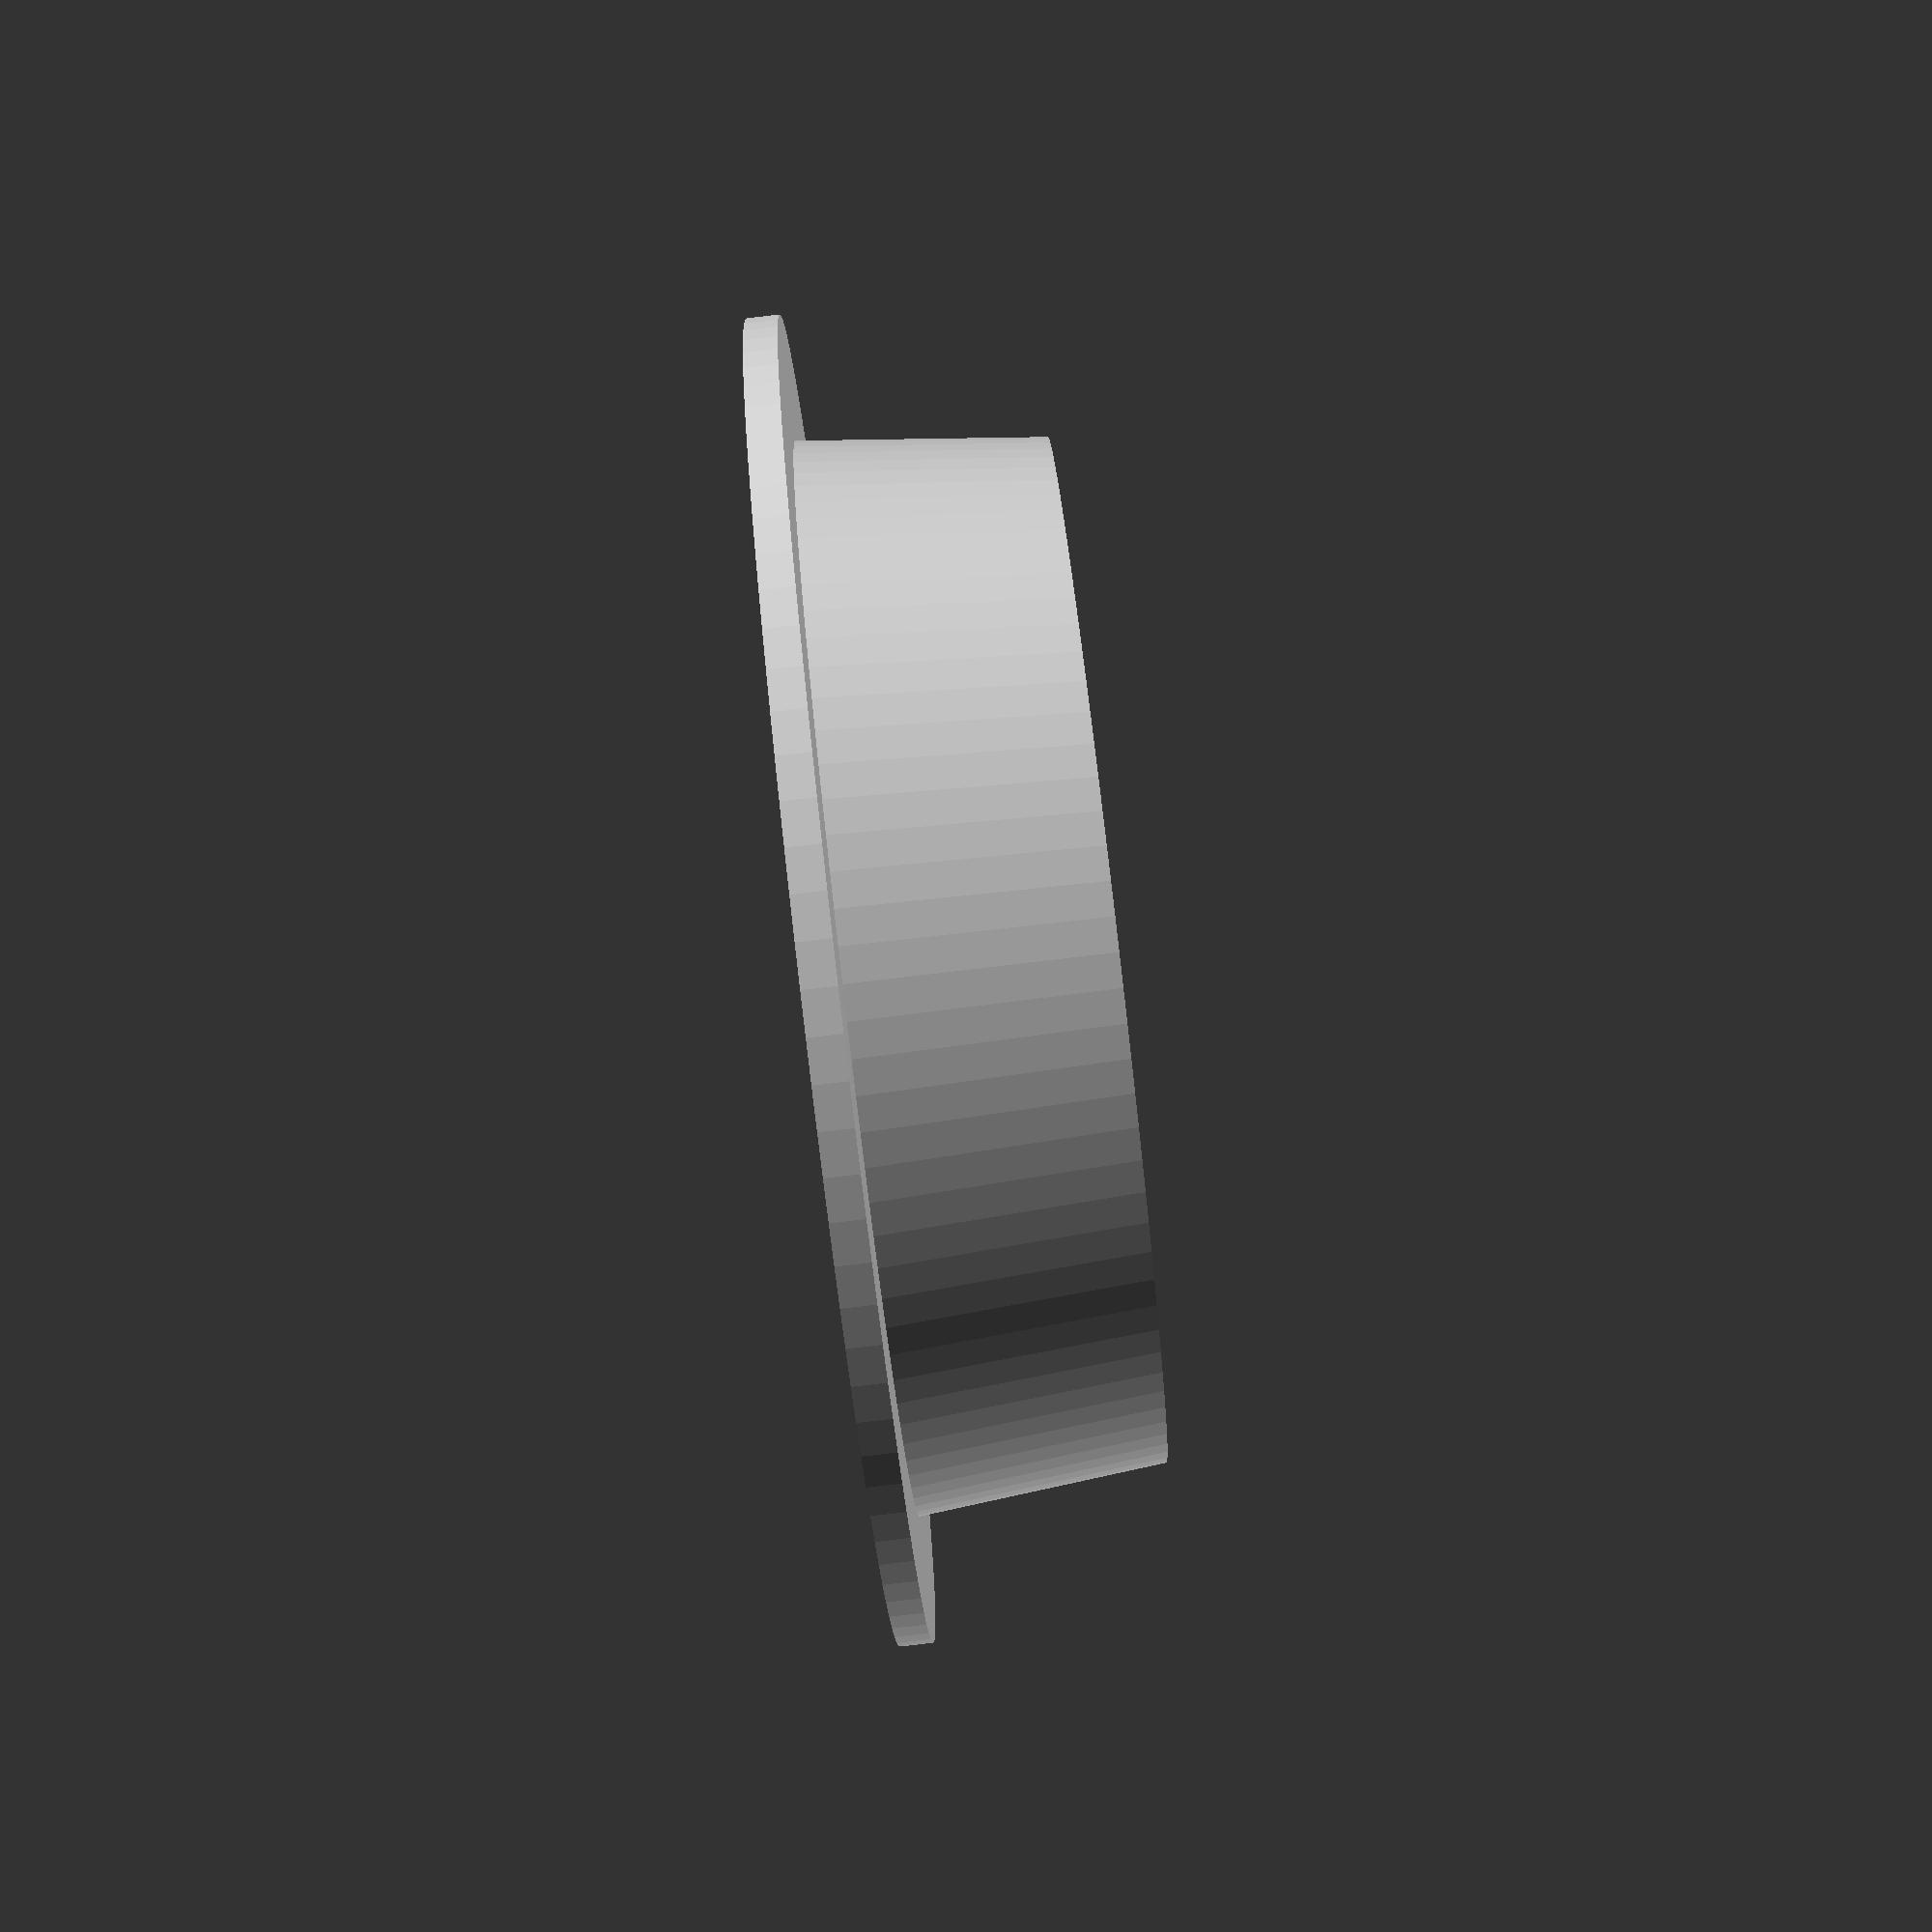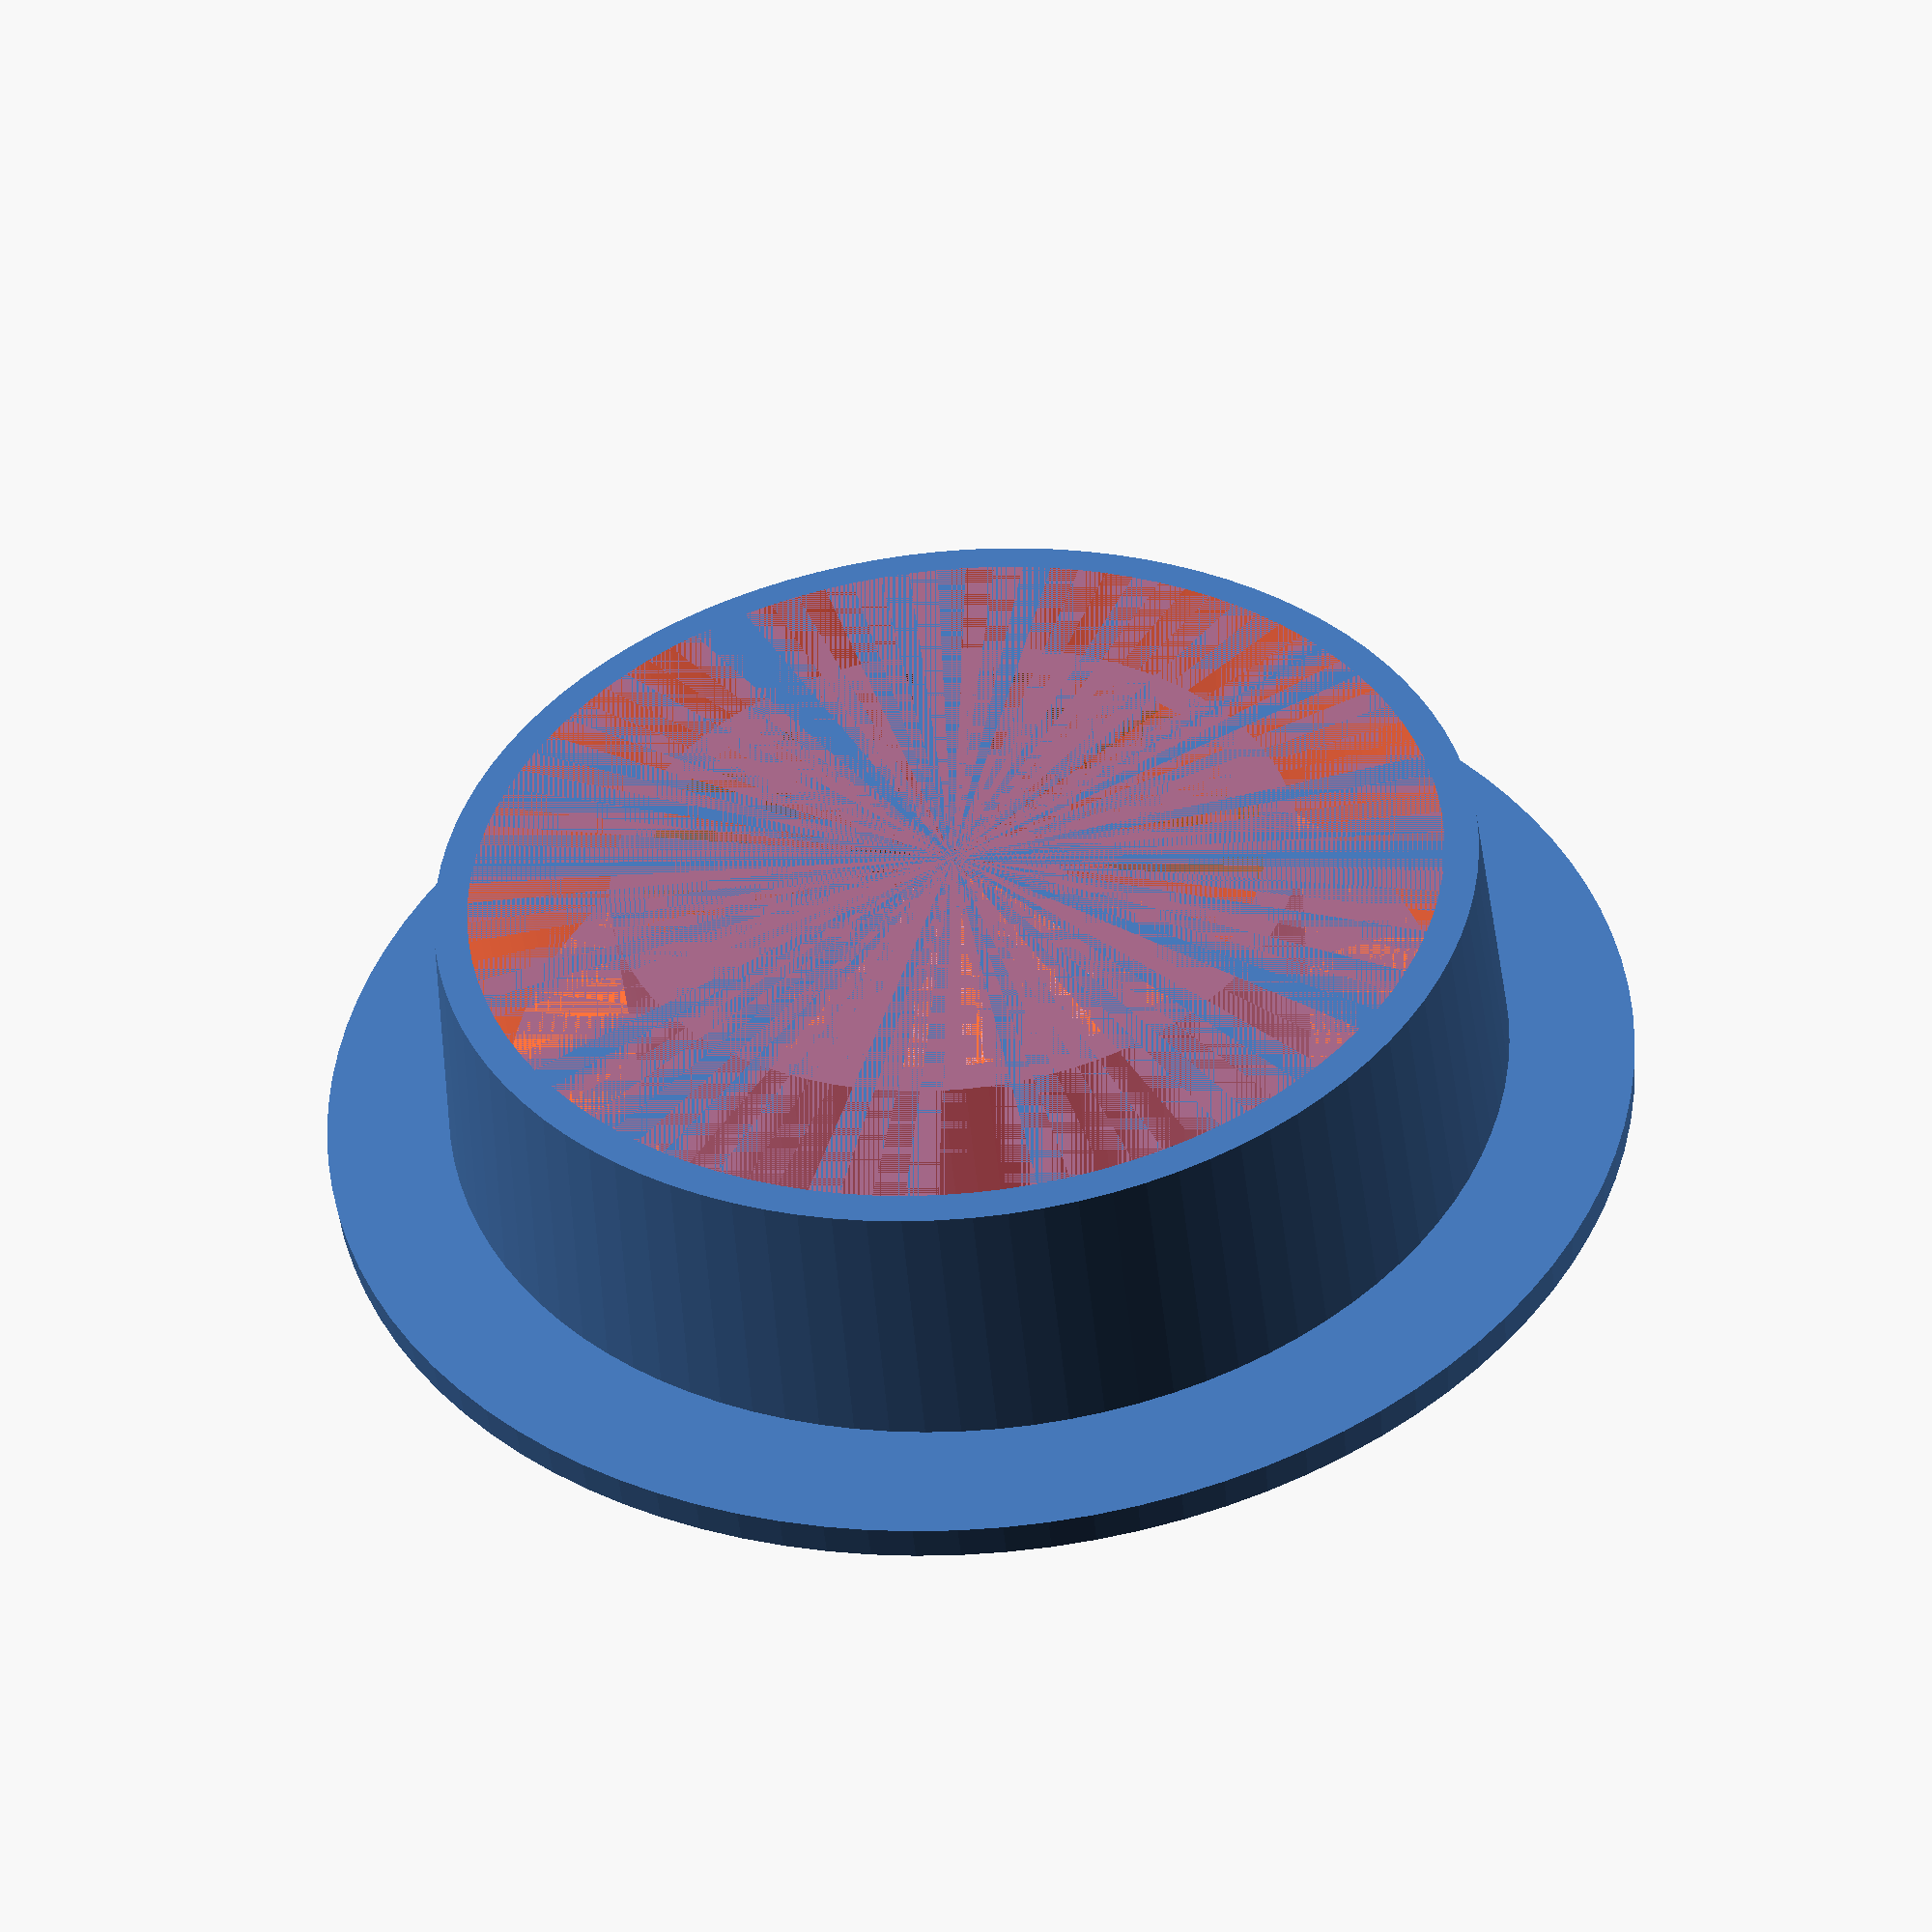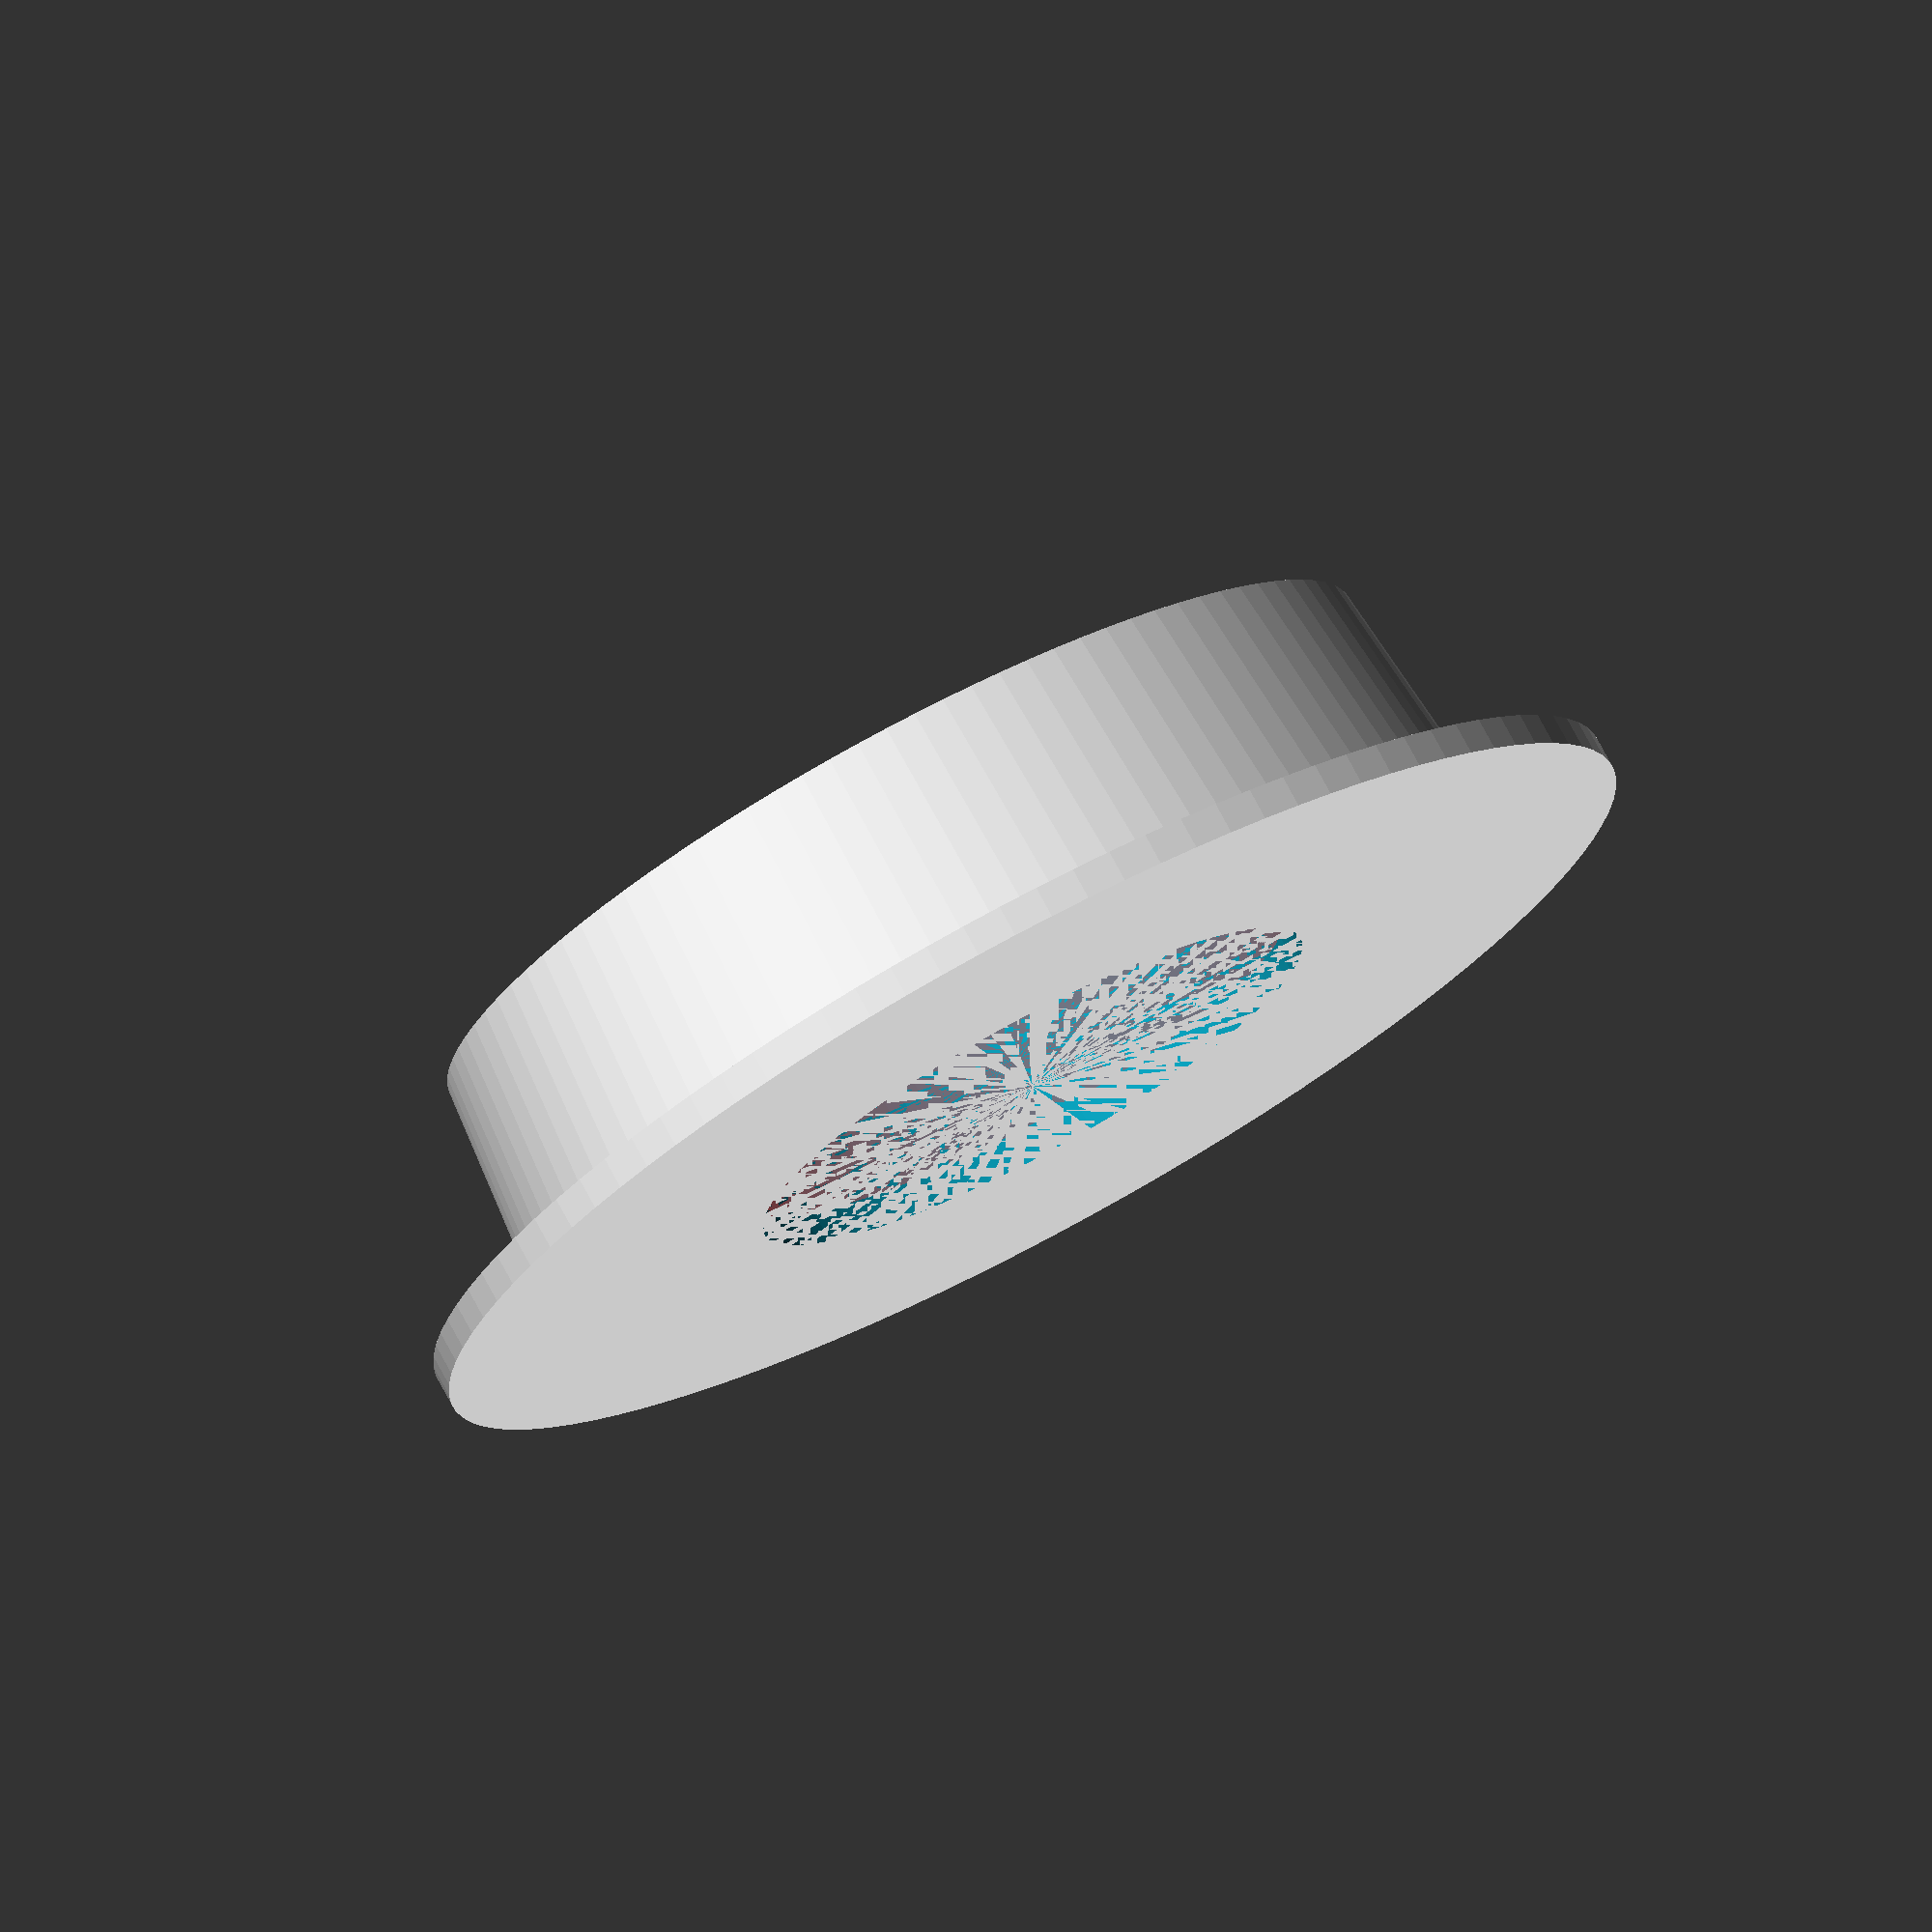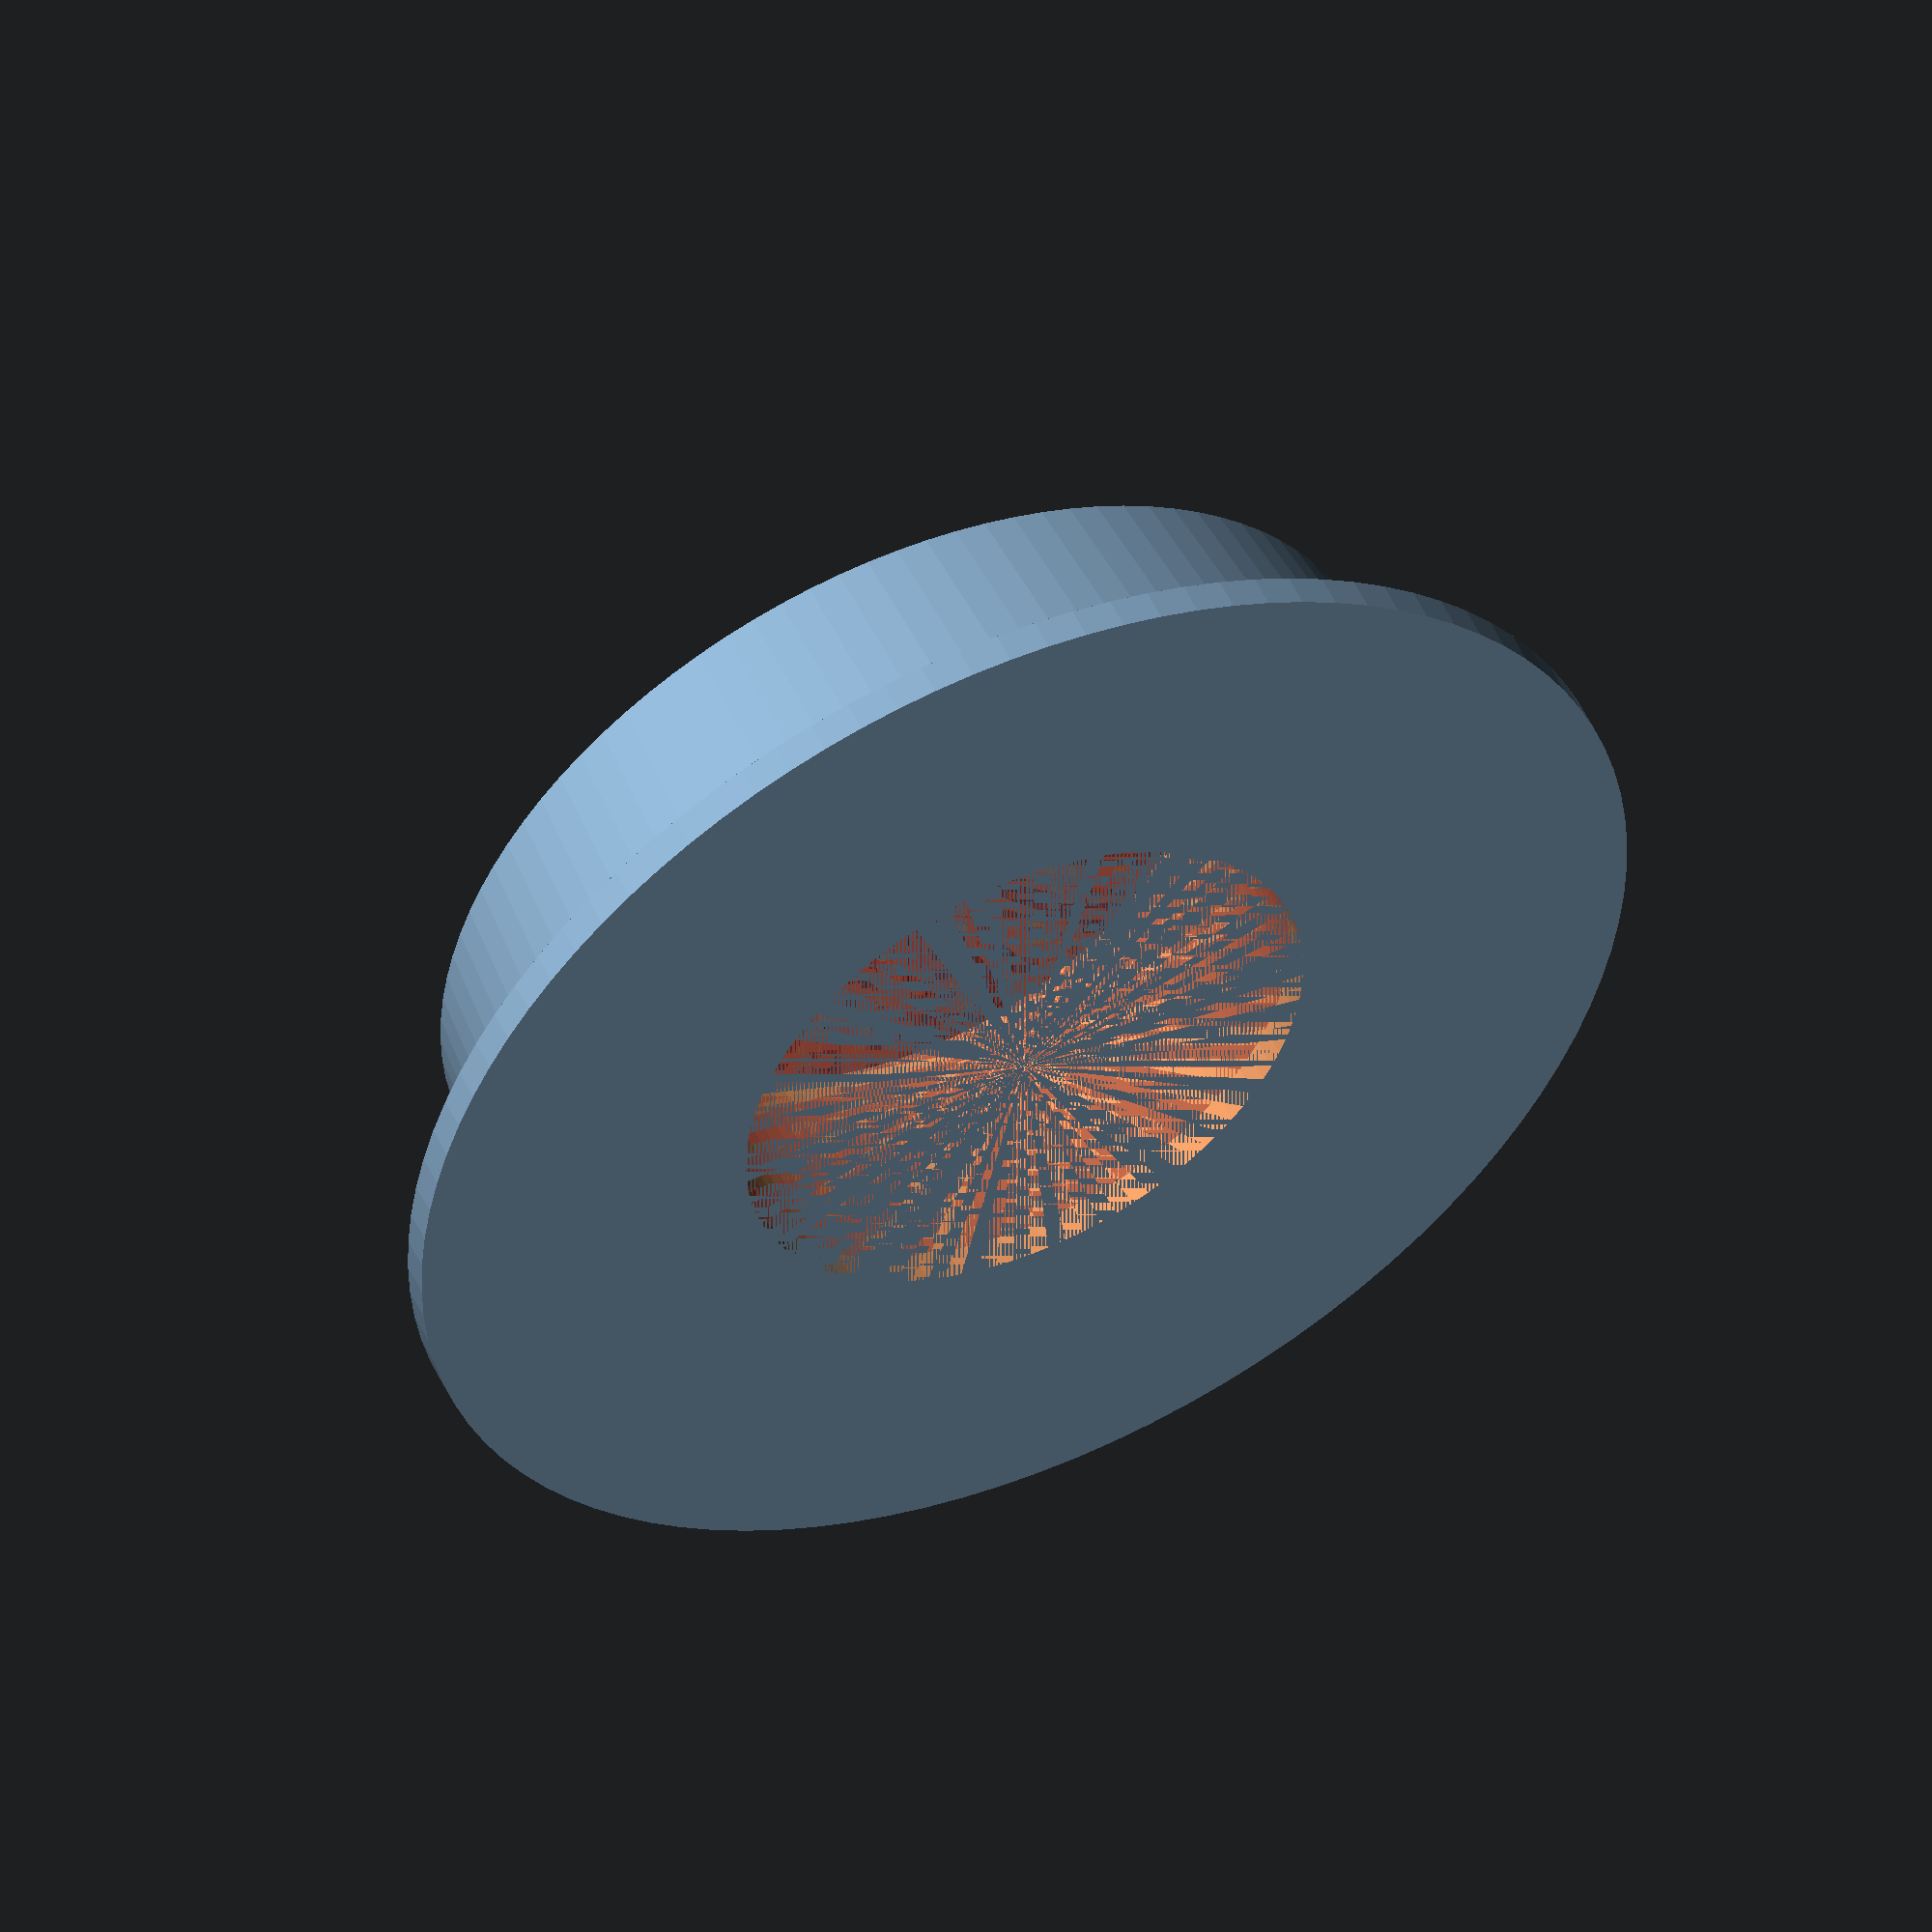
<openscad>
THICKNESS = 2; // 2.5;

BEARING_INNER_DIA = 12.75;
BEARING_OUTER_DIA = 37;
BEARING_THICKNESS = 12;

BASE_DIA = 150;
BASE_SPOKES = 3;
BASE_SPOKE_DIA = 18;
BASE_THICKNESS = THICKNESS;

HOLDER_OUTER_DIA = 80; //70; // 90; // 70;
HOLDER_INNER_DIA_BOT = 65; //50; //75; // 53;
HOLDER_INNER_DIA_TOP = 62; //48; // 72; // 50;
HOLDER_THICKNESS = 15;

$fn = 100;

module base() {
  for(i = [0:BASE_SPOKES-1]) {
    rotate([0, 0, i * 360/BASE_SPOKES])
    hull() {
      translate([0, (BASE_DIA - BASE_SPOKE_DIA)/2, 0])
      cylinder(d = BASE_SPOKE_DIA, h = BASE_THICKNESS);
      cylinder(d = BASE_SPOKE_DIA, h = BASE_THICKNESS);
    }
  }

  cylinder(d = BASE_SPOKE_DIA, h = 2 * BASE_THICKNESS);

  cylinder(d1 = BEARING_INNER_DIA, d2 = BEARING_INNER_DIA - 1, h = 2 * BASE_THICKNESS + BEARING_THICKNESS);
}

module holder() {
  difference() {
    union() {
      cylinder(d = HOLDER_OUTER_DIA, h = THICKNESS);
      translate([0, 0, BASE_THICKNESS])
      cylinder(d1 = HOLDER_INNER_DIA_BOT, d2 = HOLDER_INNER_DIA_TOP, h = HOLDER_THICKNESS);
    }

    #if(HOLDER_INNER_DIA_TOP - BEARING_OUTER_DIA > 6 * THICKNESS) {
      translate([0, 0, THICKNESS])
      difference() {
        cylinder(d = HOLDER_INNER_DIA_TOP - 2 * THICKNESS, h = HOLDER_THICKNESS);
        cylinder(d = BEARING_OUTER_DIA + 2 * THICKNESS, h = max(HOLDER_THICKNESS, BEARING_THICKNESS));
      }
    }
    cylinder(d = BEARING_OUTER_DIA, h = BASE_THICKNESS + max(HOLDER_THICKNESS, BEARING_THICKNESS));
  }
}

base();
translate([0, 0, 2 * BASE_THICKNESS])
!holder();

</openscad>
<views>
elev=87.0 azim=215.0 roll=276.6 proj=p view=wireframe
elev=49.3 azim=278.7 roll=5.2 proj=p view=solid
elev=284.0 azim=228.5 roll=151.8 proj=o view=wireframe
elev=308.4 azim=98.5 roll=155.5 proj=o view=wireframe
</views>
